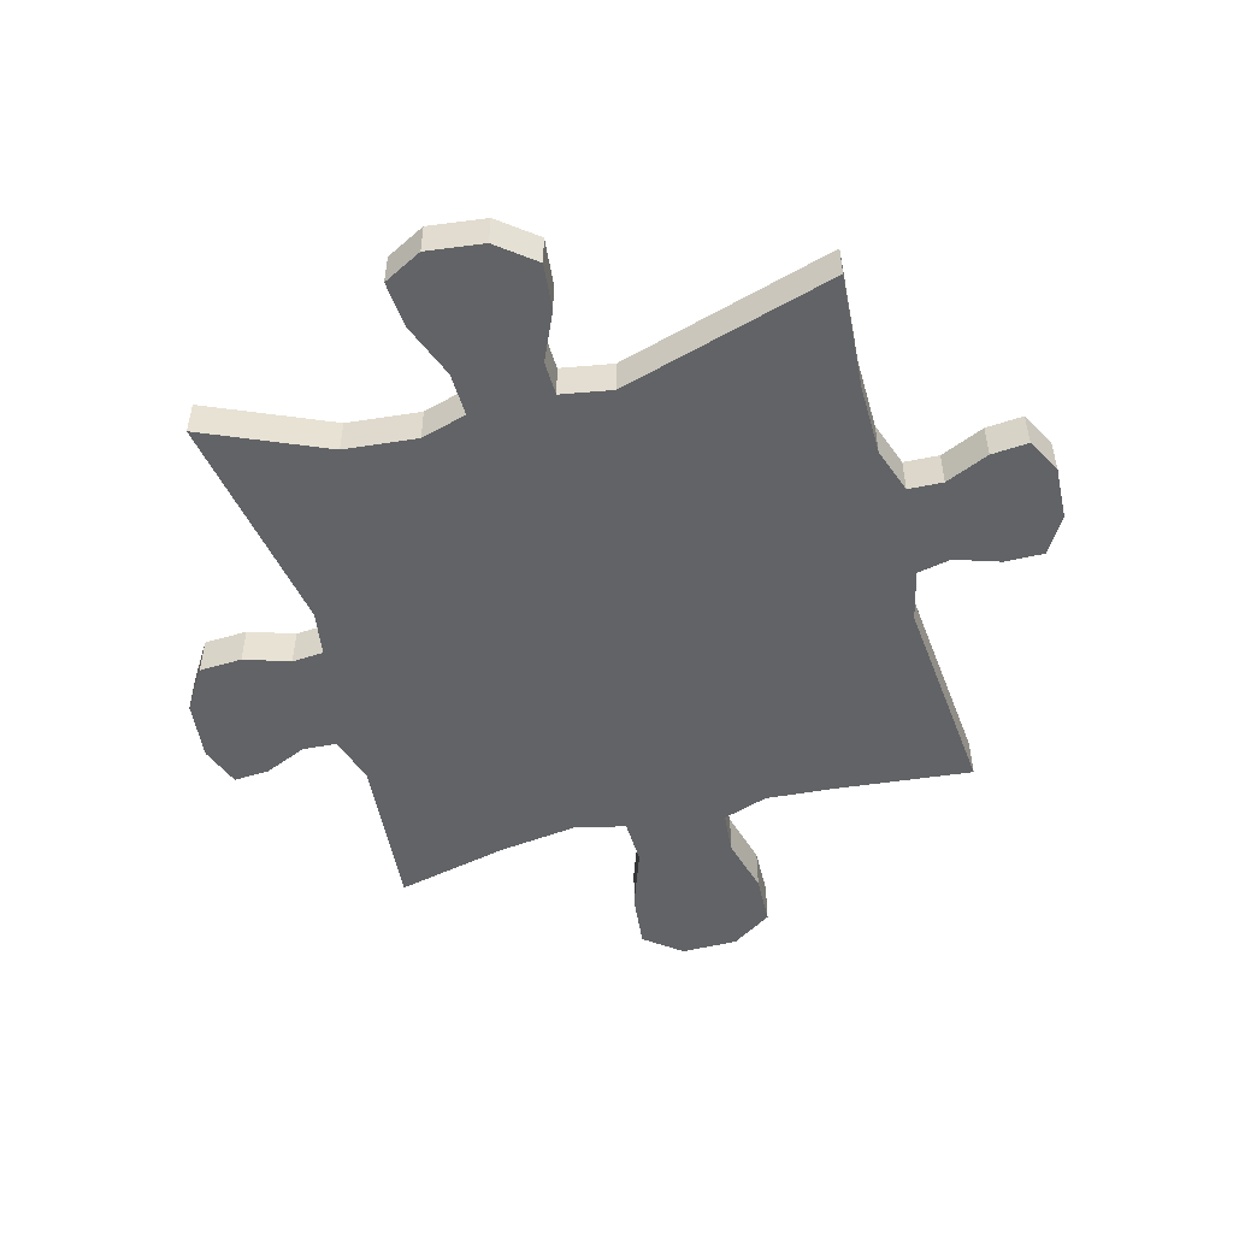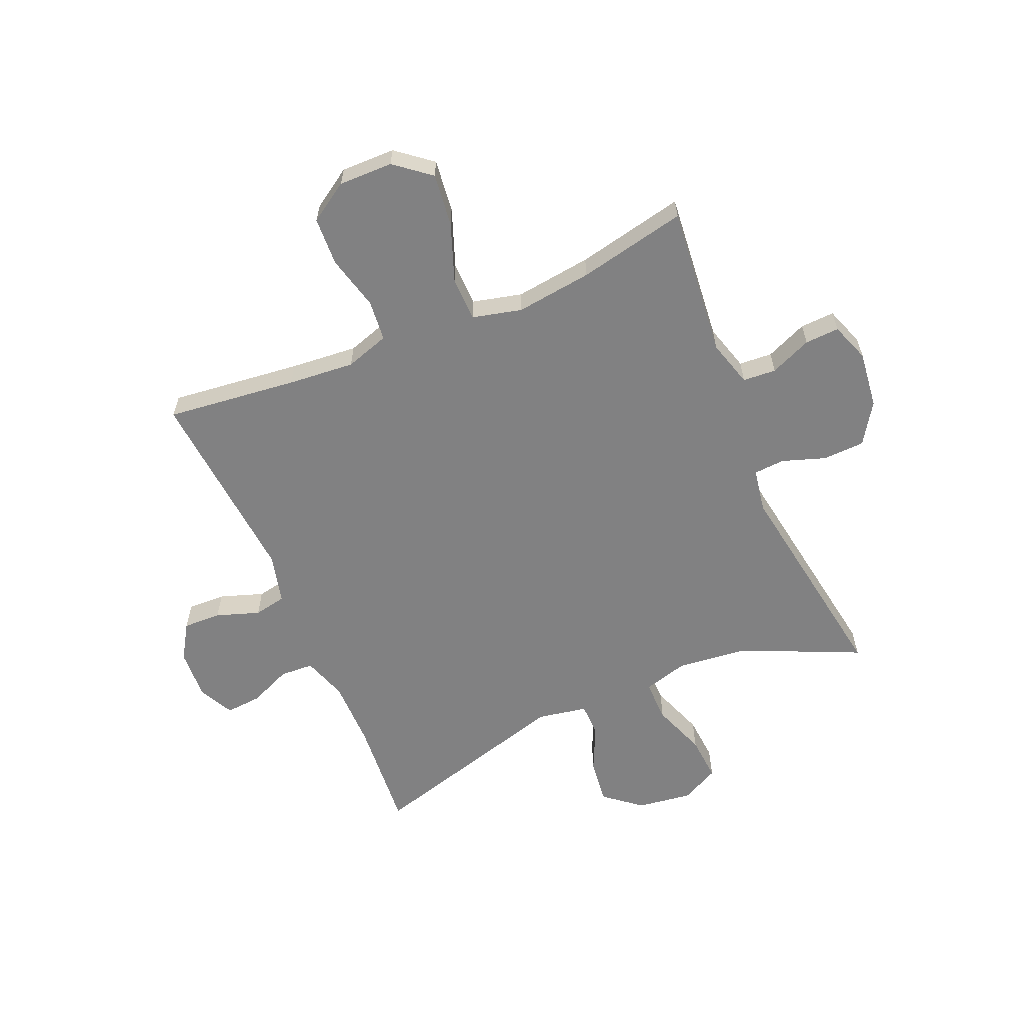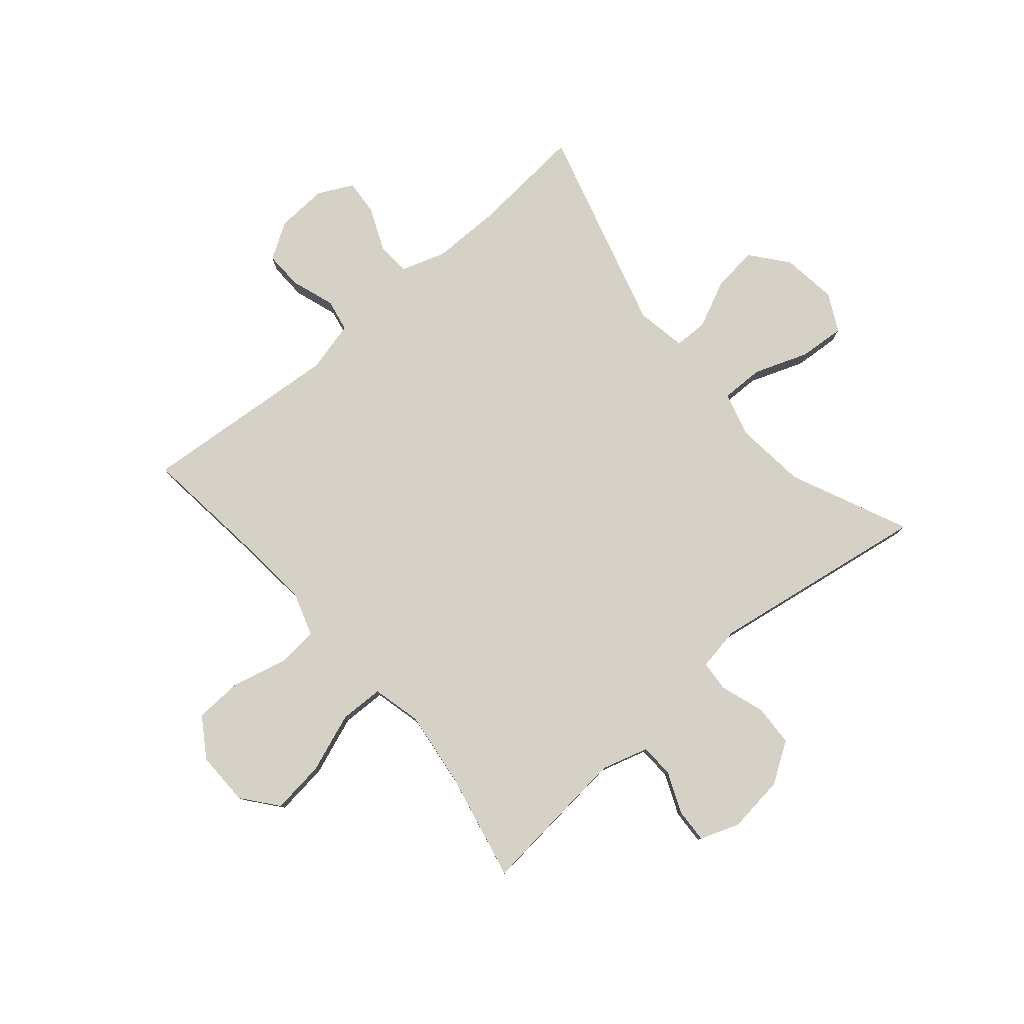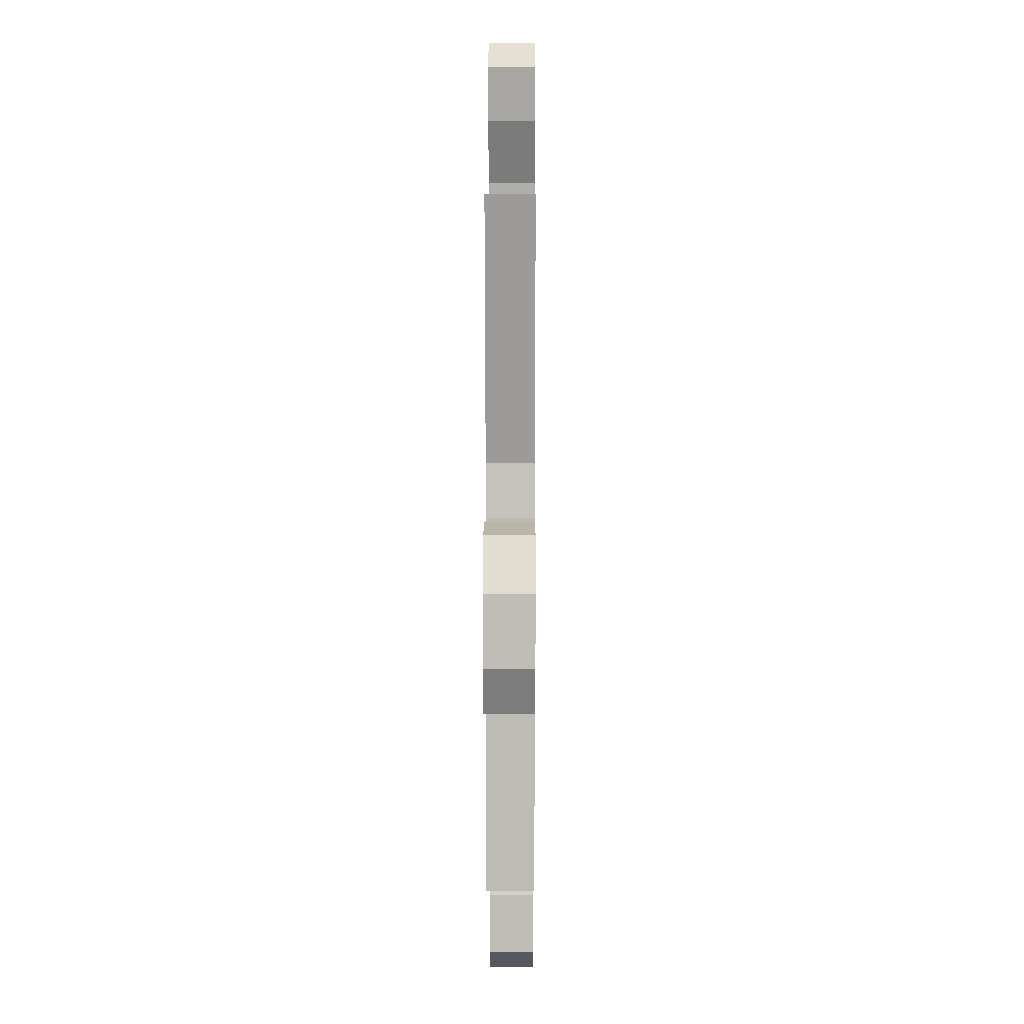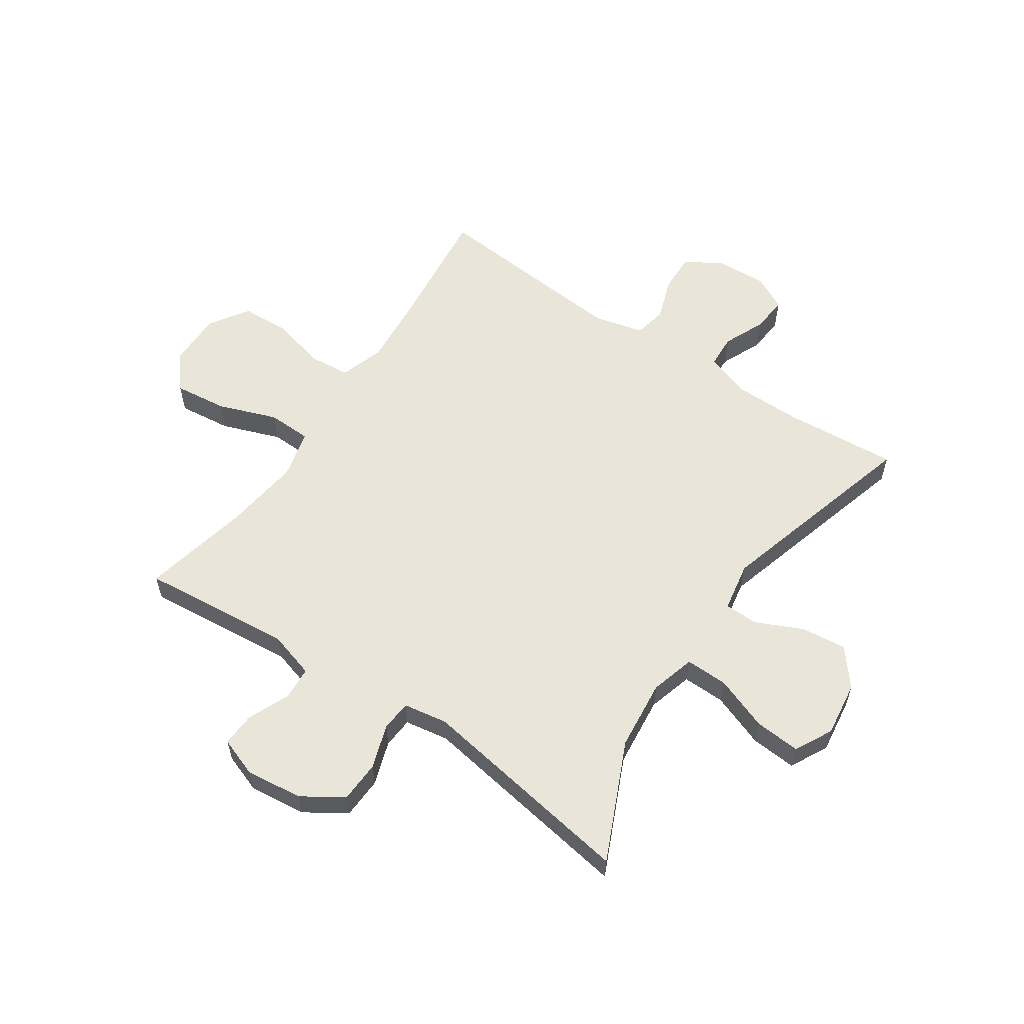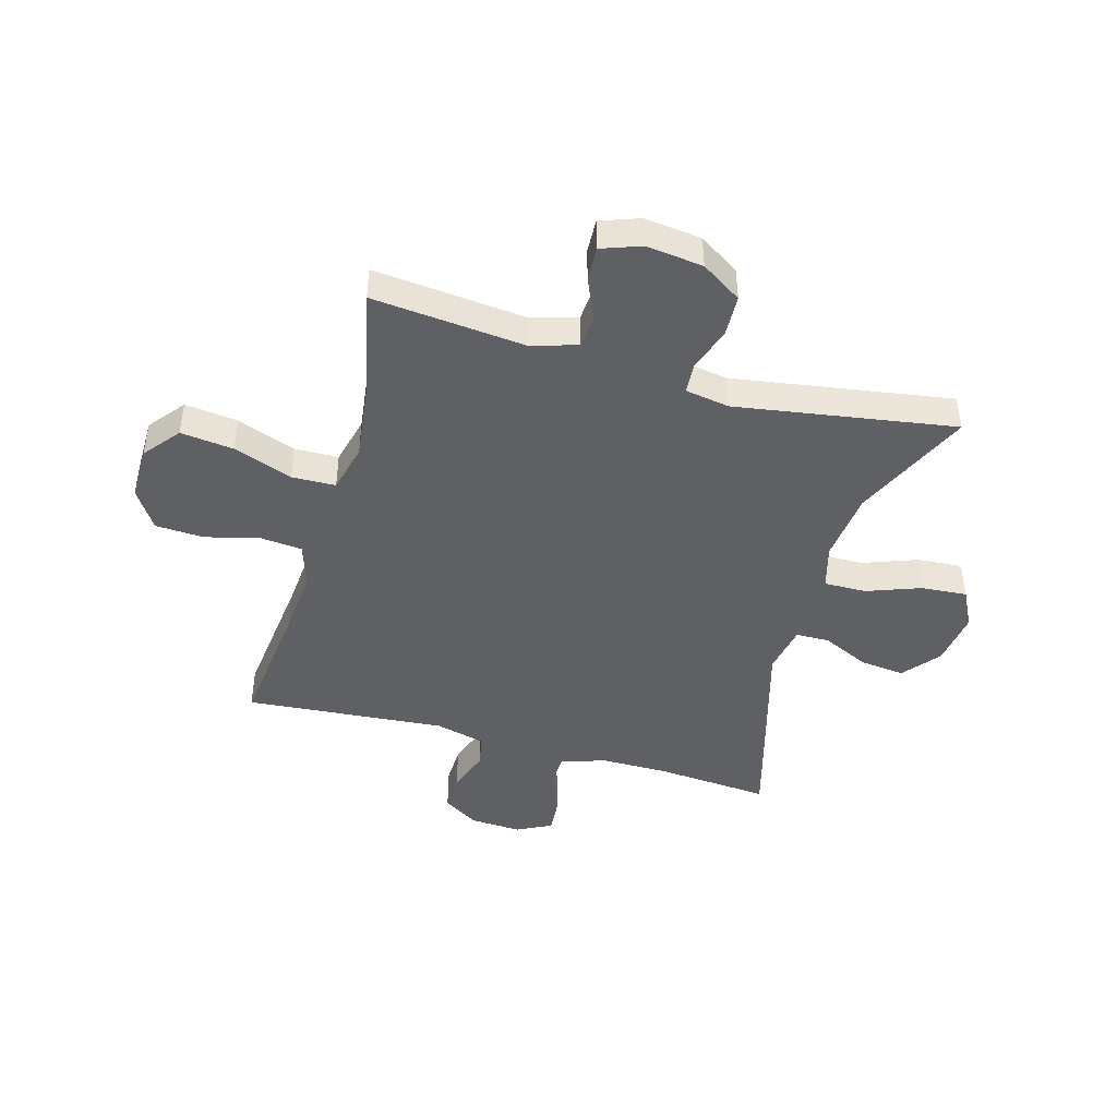
<metadata>
{"format":"obj","ext":"obj","renderer":"f3d","projection":"perspective","resolution":1024,"background":"white","views":[{"elev":-50.8,"azim":15.8,"up":"+Y"},{"elev":-60.4,"azim":-156.9,"up":"+Y"},{"elev":79.4,"azim":-130.5,"up":"+Y"},{"elev":11.3,"azim":-89.7,"up":"+Z"},{"elev":58.4,"azim":-55.8,"up":"+Y"},{"elev":-44.5,"azim":-105.8,"up":"+Y"}]}
</metadata>
<code>
v -0.5 0.07 -0.5
v -0.474 0.07 -0.234
v -0.498 0.07 -0.152
v -0.556 0.07 -0.148
v -0.629 0.07 -0.179
v -0.689 0.07 -0.182
v -0.714 0.07 -0.113
v -0.702 0.07 -0.013
v -0.656 0.07 0.058
v -0.583 0.07 0.061
v -0.506 0.07 0.035
v -0.452 0.07 0.039
v -0.439 0.07 0.116
v -0.5 0.07 0.5
v -0.292 0.07 0.406
v -0.168 0.07 0.393
v -0.09 0.07 0.415
v -0.091 0.07 0.489
v -0.126 0.07 0.584
v -0.132 0.07 0.664
v -0.066 0.07 0.698
v 0.031 0.07 0.685
v 0.095 0.07 0.633
v 0.086 0.07 0.554
v 0.048 0.07 0.472
v 0.049 0.07 0.413
v 0.136 0.07 0.397
v 0.5 0.07 0.5
v 0.484 0.07 0.302
v 0.484 0.07 0.181
v 0.51 0.07 0.103
v 0.569 0.07 0.1
v 0.643 0.07 0.132
v 0.706 0.07 0.137
v 0.737 0.07 0.076
v 0.732 0.07 -0.014
v 0.693 0.07 -0.077
v 0.626 0.07 -0.075
v 0.55 0.07 -0.049
v 0.493 0.07 -0.06
v 0.471 0.07 -0.148
v 0.5 0.07 -0.5
v 0.27 0.07 -0.474
v 0.153 0.07 -0.464
v 0.076 0.07 -0.489
v 0.069 0.07 -0.561
v 0.093 0.07 -0.657
v 0.089 0.07 -0.742
v 0.02 0.07 -0.787
v -0.075 0.07 -0.786
v -0.137 0.07 -0.736
v -0.126 0.07 -0.643
v -0.088 0.07 -0.54
v -0.09 0.07 -0.463
v -0.176 0.07 -0.442
v -0.31 0.07 -0.459
v -0.5 0 -0.5
v -0.474 0 -0.234
v -0.498 0 -0.152
v -0.556 0 -0.148
v -0.629 0 -0.179
v -0.689 0 -0.182
v -0.714 0 -0.113
v -0.702 0 -0.013
v -0.656 0 0.058
v -0.583 0 0.061
v -0.506 0 0.035
v -0.452 0 0.039
v -0.439 0 0.116
v -0.5 0 0.5
v -0.292 0 0.406
v -0.168 0 0.393
v -0.09 0 0.415
v -0.091 0 0.489
v -0.126 0 0.584
v -0.132 0 0.664
v -0.066 0 0.698
v 0.031 0 0.685
v 0.095 0 0.633
v 0.086 0 0.554
v 0.048 0 0.472
v 0.049 0 0.413
v 0.136 0 0.397
v 0.5 0 0.5
v 0.484 0 0.302
v 0.484 0 0.181
v 0.51 0 0.103
v 0.569 0 0.1
v 0.643 0 0.132
v 0.706 0 0.137
v 0.737 0 0.076
v 0.732 0 -0.014
v 0.693 0 -0.077
v 0.626 0 -0.075
v 0.55 0 -0.049
v 0.493 0 -0.06
v 0.471 0 -0.148
v 0.5 0 -0.5
v 0.27 0 -0.474
v 0.153 0 -0.464
v 0.076 0 -0.489
v 0.069 0 -0.561
v 0.093 0 -0.657
v 0.089 0 -0.742
v 0.02 0 -0.787
v -0.075 0 -0.786
v -0.137 0 -0.736
v -0.126 0 -0.643
v -0.088 0 -0.54
v -0.09 0 -0.463
v -0.176 0 -0.442
v -0.31 0 -0.459
f 51 52 53
f 50 51 53
f 49 50 53
f 48 49 53
f 47 48 53
f 46 47 53
f 45 46 53 54
f 44 45 54 55
f 41 42 43
f 40 41 43 44
f 37 38 39
f 36 37 39
f 35 36 39
f 34 35 39
f 33 34 39
f 32 33 39
f 31 32 39 40
f 40 44 55
f 31 40 55
f 30 31 55
f 27 28 29
f 30 55 56
f 29 30 56
f 27 29 56
f 26 27 56
f 23 24 25
f 22 23 25
f 21 22 25
f 20 21 25
f 19 20 25
f 18 19 25
f 13 14 15
f 12 13 15 16
f 9 10 11
f 8 9 11
f 7 8 11
f 6 7 11
f 5 6 11
f 4 5 11
f 3 4 11 12
f 12 16 17
f 3 12 17
f 2 3 17
f 1 2 17
f 56 1 17
f 26 56 17
f 17 18 25 26
f 109 108 107
f 109 107 106
f 109 106 105
f 109 105 104
f 109 104 103
f 109 103 102
f 110 109 102 101
f 111 110 101 100
f 99 98 97
f 100 99 97 96
f 95 94 93
f 95 93 92
f 95 92 91
f 95 91 90
f 95 90 89
f 95 89 88
f 96 95 88 87
f 111 100 96
f 111 96 87
f 111 87 86
f 85 84 83
f 112 111 86
f 112 86 85
f 112 85 83
f 112 83 82
f 81 80 79
f 81 79 78
f 81 78 77
f 81 77 76
f 81 76 75
f 81 75 74
f 71 70 69
f 72 71 69 68
f 67 66 65
f 67 65 64
f 67 64 63
f 67 63 62
f 67 62 61
f 67 61 60
f 68 67 60 59
f 73 72 68
f 73 68 59
f 73 59 58
f 73 58 57
f 73 57 112
f 73 112 82
f 82 81 74 73
f 1 57 58 2
f 2 58 59 3
f 3 59 60 4
f 4 60 61 5
f 5 61 62 6
f 6 62 63 7
f 7 63 64 8
f 8 64 65 9
f 9 65 66 10
f 10 66 67 11
f 11 67 68 12
f 12 68 69 13
f 13 69 70 14
f 14 70 71 15
f 15 71 72 16
f 16 72 73 17
f 17 73 74 18
f 18 74 75 19
f 19 75 76 20
f 20 76 77 21
f 21 77 78 22
f 22 78 79 23
f 23 79 80 24
f 24 80 81 25
f 25 81 82 26
f 26 82 83 27
f 27 83 84 28
f 28 84 85 29
f 29 85 86 30
f 30 86 87 31
f 31 87 88 32
f 32 88 89 33
f 33 89 90 34
f 34 90 91 35
f 35 91 92 36
f 36 92 93 37
f 37 93 94 38
f 38 94 95 39
f 39 95 96 40
f 40 96 97 41
f 41 97 98 42
f 42 98 99 43
f 43 99 100 44
f 44 100 101 45
f 45 101 102 46
f 46 102 103 47
f 47 103 104 48
f 48 104 105 49
f 49 105 106 50
f 50 106 107 51
f 51 107 108 52
f 52 108 109 53
f 53 109 110 54
f 54 110 111 55
f 55 111 112 56
f 56 112 57 1

</code>
